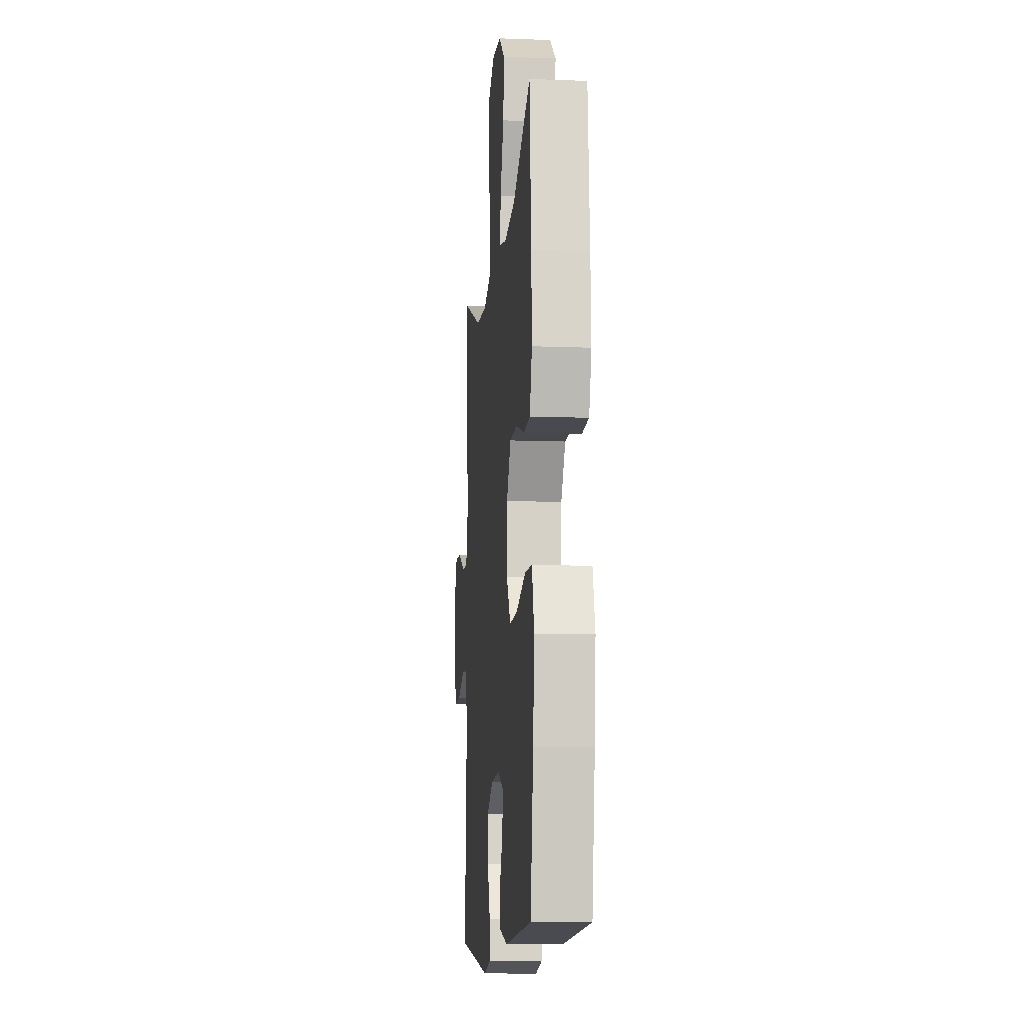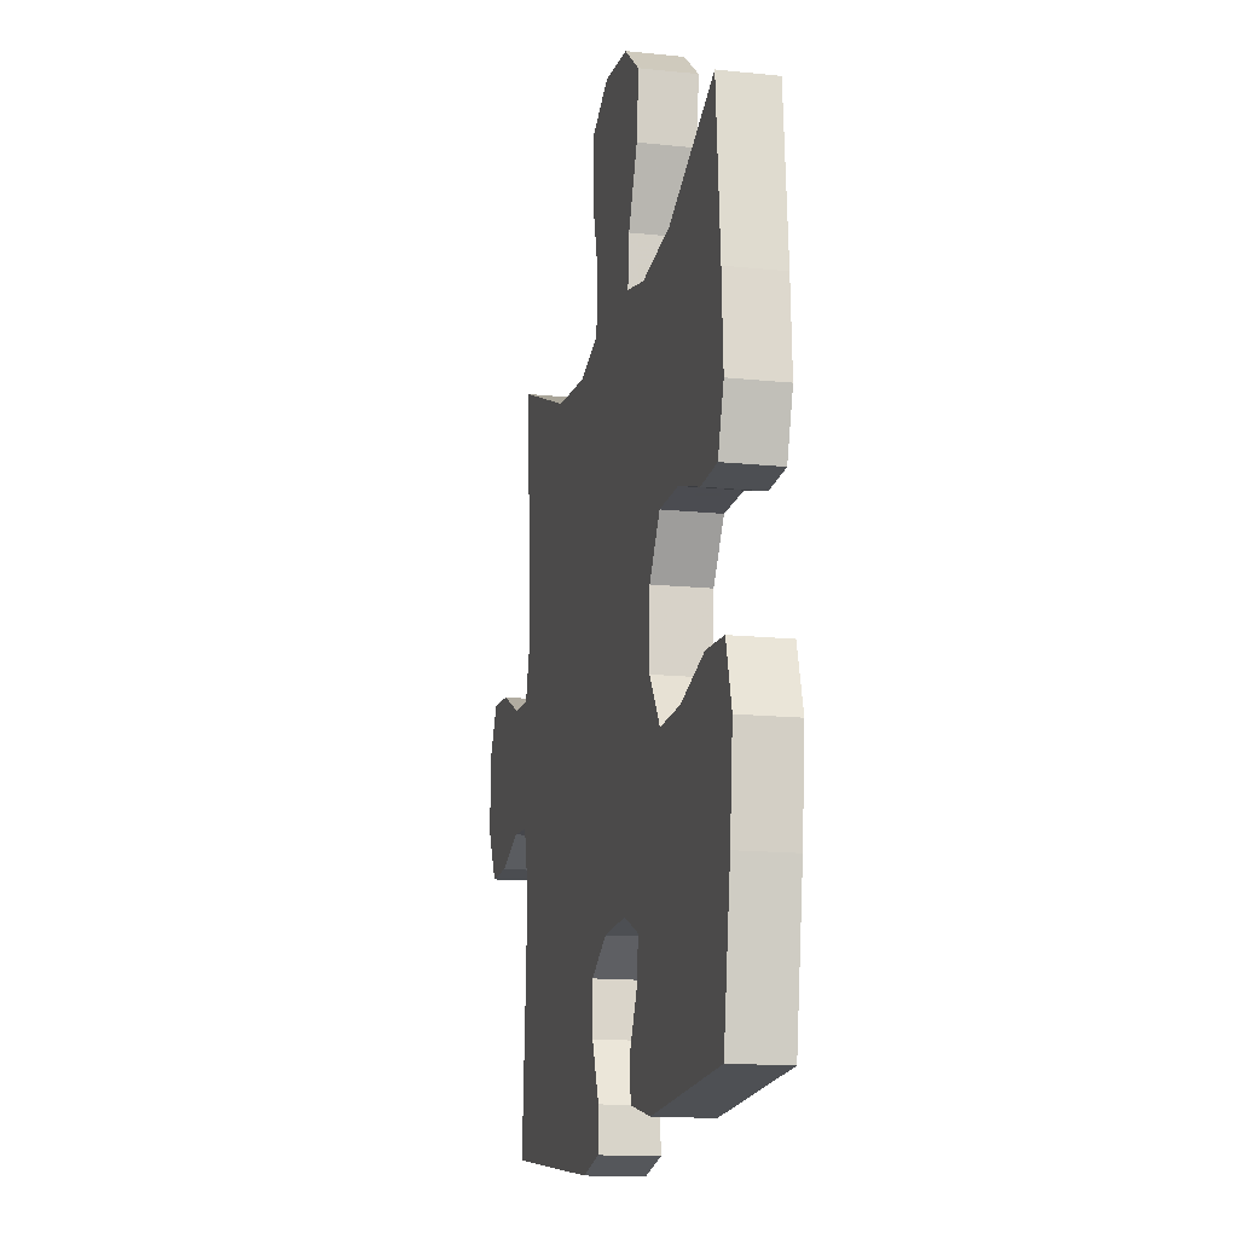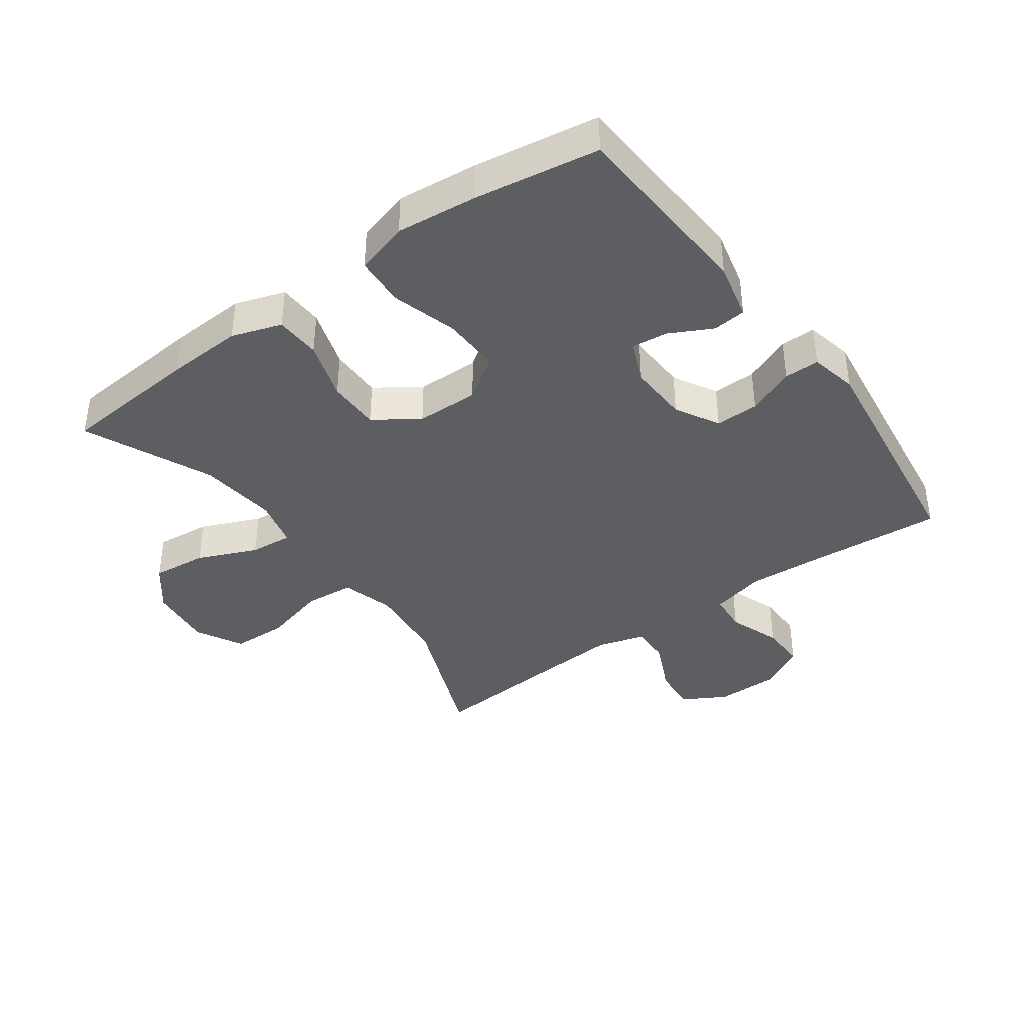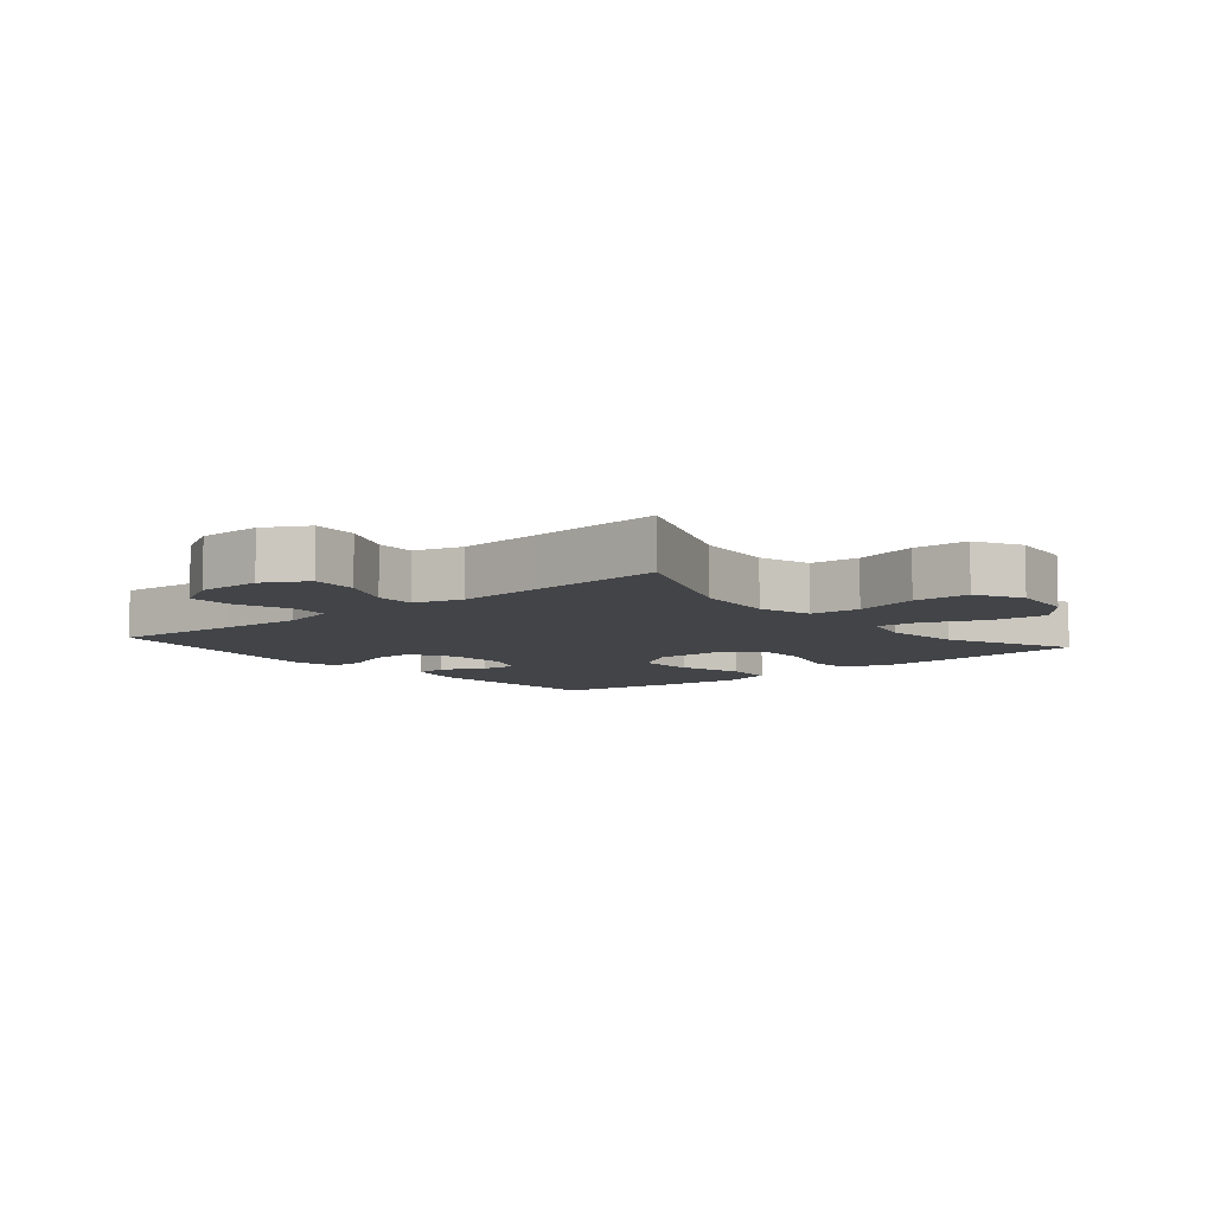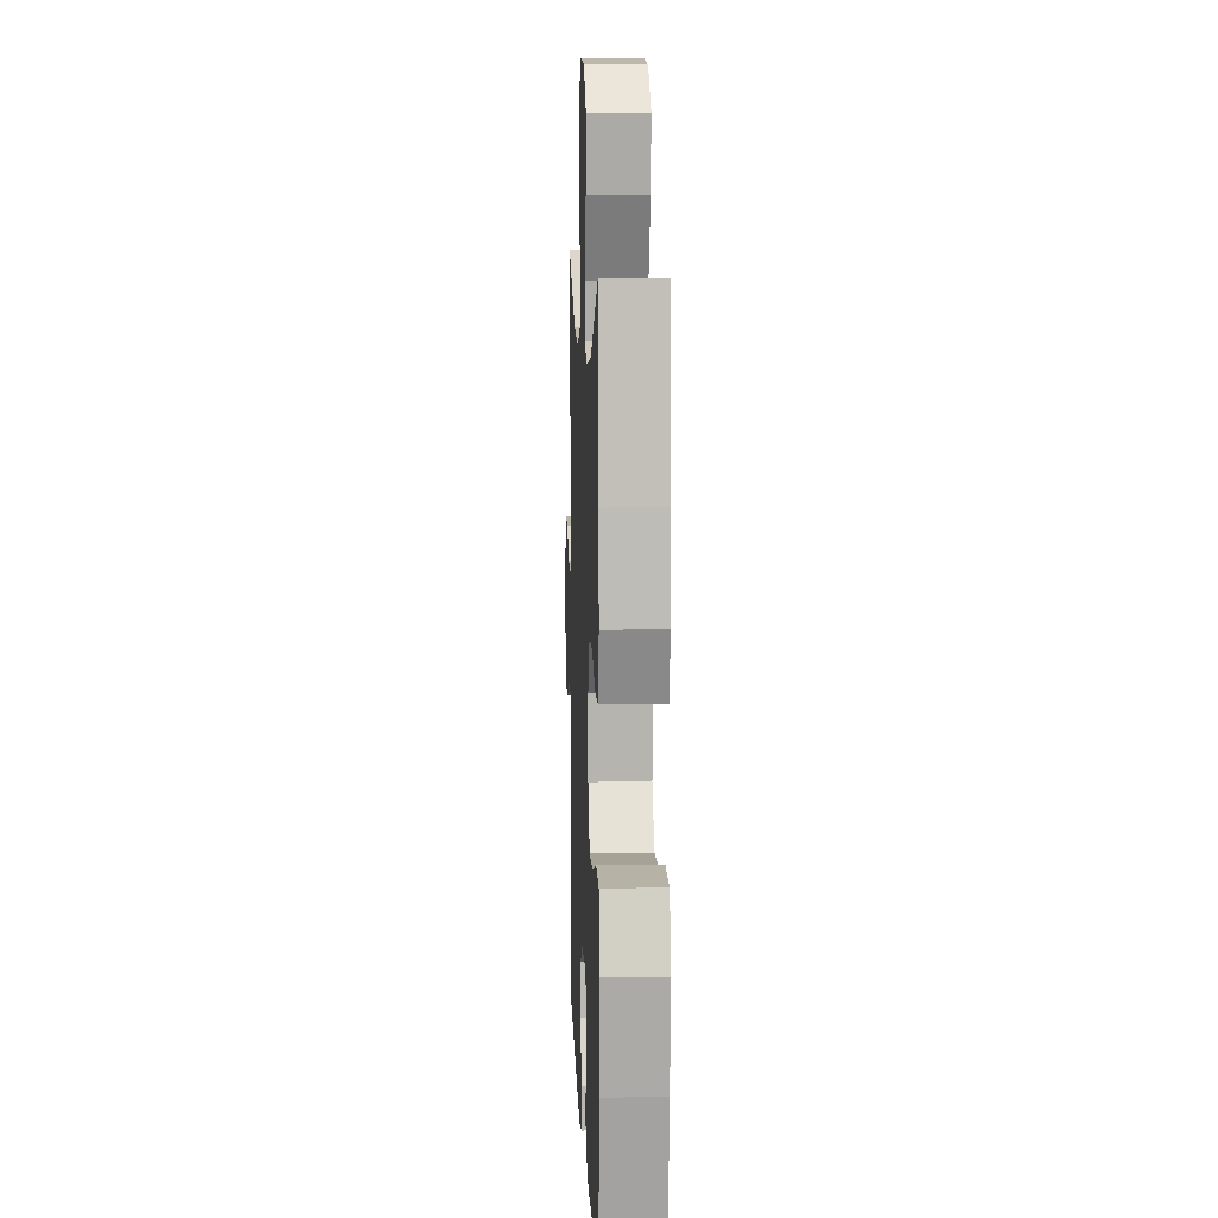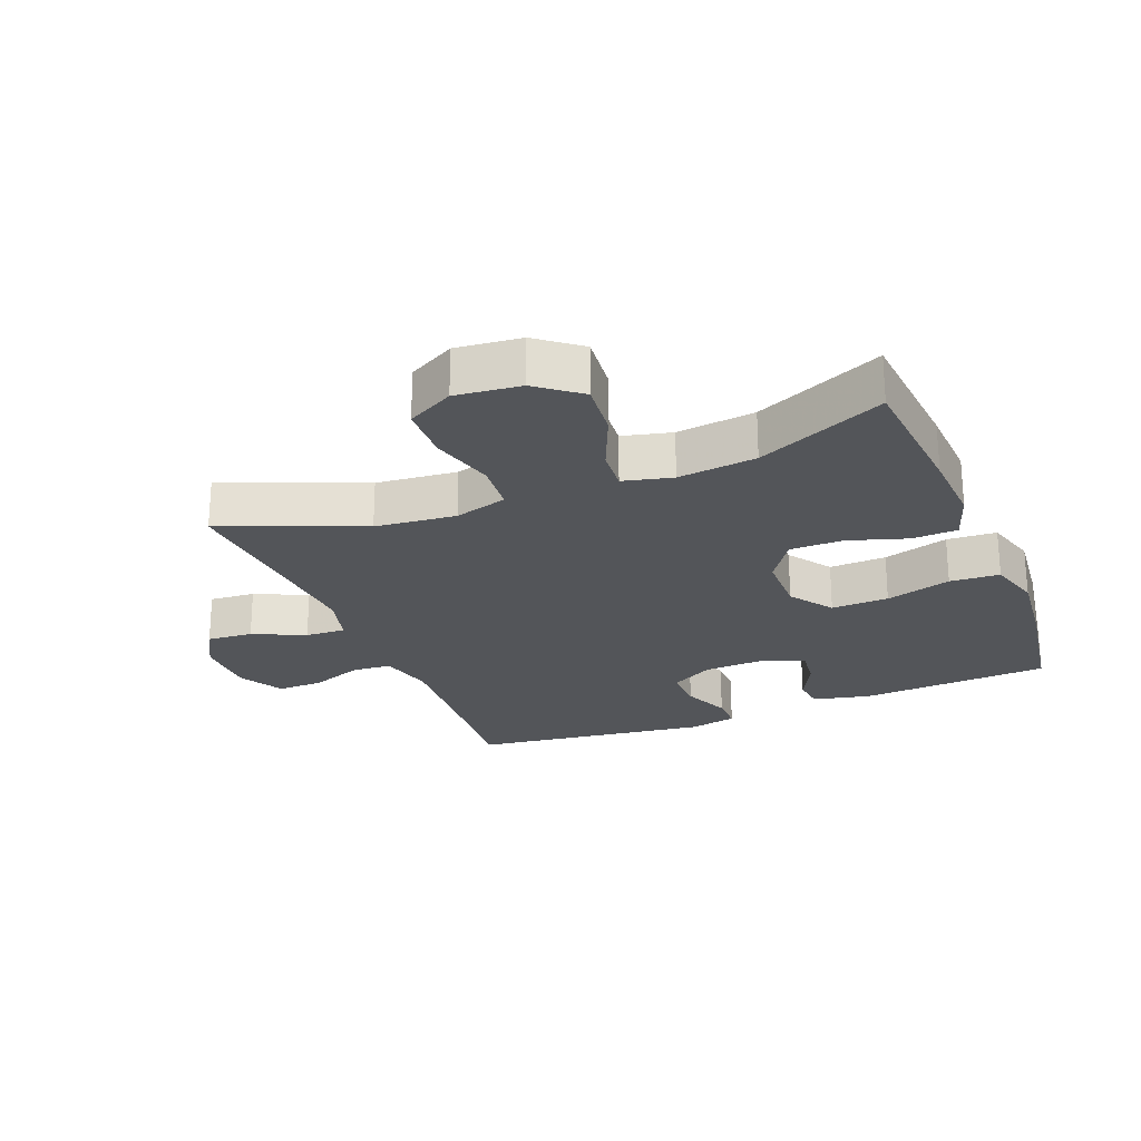
<metadata>
{"format":"obj","ext":"obj","renderer":"f3d","projection":"perspective","resolution":1024,"background":"white","views":[{"elev":-11.1,"azim":84.7,"up":"+Z"},{"elev":-15.3,"azim":77.5,"up":"+Z"},{"elev":-39.4,"azim":125.9,"up":"+Y"},{"elev":-7.8,"azim":-49.9,"up":"+Y"},{"elev":8.5,"azim":87.7,"up":"+Z"},{"elev":-24.1,"azim":22.0,"up":"+Y"}]}
</metadata>
<code>
v 0.5 0.07 -0.5
v 0.2 0.07 -0.518
v 0.11 0.07 -0.497
v 0.105 0.07 -0.445
v 0.139 0.07 -0.379
v 0.146 0.07 -0.322
v 0.081 0.07 -0.294
v -0.015 0.07 -0.298
v -0.083 0.07 -0.336
v -0.082 0.07 -0.404
v -0.051 0.07 -0.479
v -0.051 0.07 -0.534
v -0.125 0.07 -0.55
v -0.5 0.07 -0.5
v -0.485 0.07 -0.3
v -0.477 0.07 -0.171
v -0.498 0.07 -0.085
v -0.56 0.07 -0.08
v -0.642 0.07 -0.11
v -0.714 0.07 -0.111
v -0.753 0.07 -0.04
v -0.753 0.07 0.06
v -0.715 0.07 0.128
v -0.643 0.07 0.122
v -0.561 0.07 0.084
v -0.498 0.07 0.081
v -0.476 0.07 0.157
v -0.484 0.07 0.278
v -0.5 0.07 0.5
v -0.28 0.07 0.411
v -0.153 0.07 0.398
v -0.07 0.07 0.422
v -0.063 0.07 0.5
v -0.09 0.07 0.601
v -0.087 0.07 0.688
v -0.014 0.07 0.727
v 0.088 0.07 0.716
v 0.155 0.07 0.663
v 0.146 0.07 0.576
v 0.106 0.07 0.483
v 0.1 0.07 0.416
v 0.177 0.07 0.397
v 0.3 0.07 0.411
v 0.5 0.07 0.5
v 0.518 0.07 0.281
v 0.524 0.07 0.162
v 0.498 0.07 0.084
v 0.427 0.07 0.081
v 0.334 0.07 0.111
v 0.251 0.07 0.111
v 0.204 0.07 0.042
v 0.202 0.07 -0.056
v 0.249 0.07 -0.124
v 0.339 0.07 -0.121
v 0.442 0.07 -0.091
v 0.52 0.07 -0.096
v 0.544 0.07 -0.179
v 0.531 0.07 -0.306
v 0.5 0 -0.5
v 0.2 0 -0.518
v 0.11 0 -0.497
v 0.105 0 -0.445
v 0.139 0 -0.379
v 0.146 0 -0.322
v 0.081 0 -0.294
v -0.015 0 -0.298
v -0.083 0 -0.336
v -0.082 0 -0.404
v -0.051 0 -0.479
v -0.051 0 -0.534
v -0.125 0 -0.55
v -0.5 0 -0.5
v -0.485 0 -0.3
v -0.477 0 -0.171
v -0.498 0 -0.085
v -0.56 0 -0.08
v -0.642 0 -0.11
v -0.714 0 -0.111
v -0.753 0 -0.04
v -0.753 0 0.06
v -0.715 0 0.128
v -0.643 0 0.122
v -0.561 0 0.084
v -0.498 0 0.081
v -0.476 0 0.157
v -0.484 0 0.278
v -0.5 0 0.5
v -0.28 0 0.411
v -0.153 0 0.398
v -0.07 0 0.422
v -0.063 0 0.5
v -0.09 0 0.601
v -0.087 0 0.688
v -0.014 0 0.727
v 0.088 0 0.716
v 0.155 0 0.663
v 0.146 0 0.576
v 0.106 0 0.483
v 0.1 0 0.416
v 0.177 0 0.397
v 0.3 0 0.411
v 0.5 0 0.5
v 0.518 0 0.281
v 0.524 0 0.162
v 0.498 0 0.084
v 0.427 0 0.081
v 0.334 0 0.111
v 0.251 0 0.111
v 0.204 0 0.042
v 0.202 0 -0.056
v 0.249 0 -0.124
v 0.339 0 -0.121
v 0.442 0 -0.091
v 0.52 0 -0.096
v 0.544 0 -0.179
v 0.531 0 -0.306
f 54 55 56 57
f 53 54 57 58
f 46 47 48 49
f 46 49 50
f 43 44 45 46
f 42 43 46 50
f 41 42 50 51
f 37 38 39 40
f 37 40 41
f 36 37 41
f 33 34 35 36
f 32 33 36 41
f 31 32 41 51
f 28 29 30
f 27 28 30 31
f 26 27 31 51
f 22 23 24 25
f 18 19 20 21
f 17 18 21 22
f 12 13 14 15
f 10 11 12 15
f 9 10 15 16
f 8 9 16 17
f 2 3 4 5
f 2 5 6
f 53 58 1 2
f 52 53 2 6
f 51 52 6 7
f 22 25 26 51
f 17 22 51
f 7 8 17 51
f 115 114 113 112
f 116 115 112 111
f 107 106 105 104
f 108 107 104
f 104 103 102 101
f 108 104 101 100
f 109 108 100 99
f 98 97 96 95
f 99 98 95
f 99 95 94
f 94 93 92 91
f 99 94 91 90
f 109 99 90 89
f 88 87 86
f 89 88 86 85
f 109 89 85 84
f 83 82 81 80
f 79 78 77 76
f 80 79 76 75
f 73 72 71 70
f 73 70 69 68
f 74 73 68 67
f 75 74 67 66
f 63 62 61 60
f 64 63 60
f 60 59 116 111
f 64 60 111 110
f 65 64 110 109
f 109 84 83 80
f 109 80 75
f 109 75 66 65
f 1 59 60 2
f 2 60 61 3
f 3 61 62 4
f 4 62 63 5
f 5 63 64 6
f 6 64 65 7
f 7 65 66 8
f 8 66 67 9
f 9 67 68 10
f 10 68 69 11
f 11 69 70 12
f 12 70 71 13
f 13 71 72 14
f 14 72 73 15
f 15 73 74 16
f 16 74 75 17
f 17 75 76 18
f 18 76 77 19
f 19 77 78 20
f 20 78 79 21
f 21 79 80 22
f 22 80 81 23
f 23 81 82 24
f 24 82 83 25
f 25 83 84 26
f 26 84 85 27
f 27 85 86 28
f 28 86 87 29
f 29 87 88 30
f 30 88 89 31
f 31 89 90 32
f 32 90 91 33
f 33 91 92 34
f 34 92 93 35
f 35 93 94 36
f 36 94 95 37
f 37 95 96 38
f 38 96 97 39
f 39 97 98 40
f 40 98 99 41
f 41 99 100 42
f 42 100 101 43
f 43 101 102 44
f 44 102 103 45
f 45 103 104 46
f 46 104 105 47
f 47 105 106 48
f 48 106 107 49
f 49 107 108 50
f 50 108 109 51
f 51 109 110 52
f 52 110 111 53
f 53 111 112 54
f 54 112 113 55
f 55 113 114 56
f 56 114 115 57
f 57 115 116 58
f 58 116 59 1

</code>
